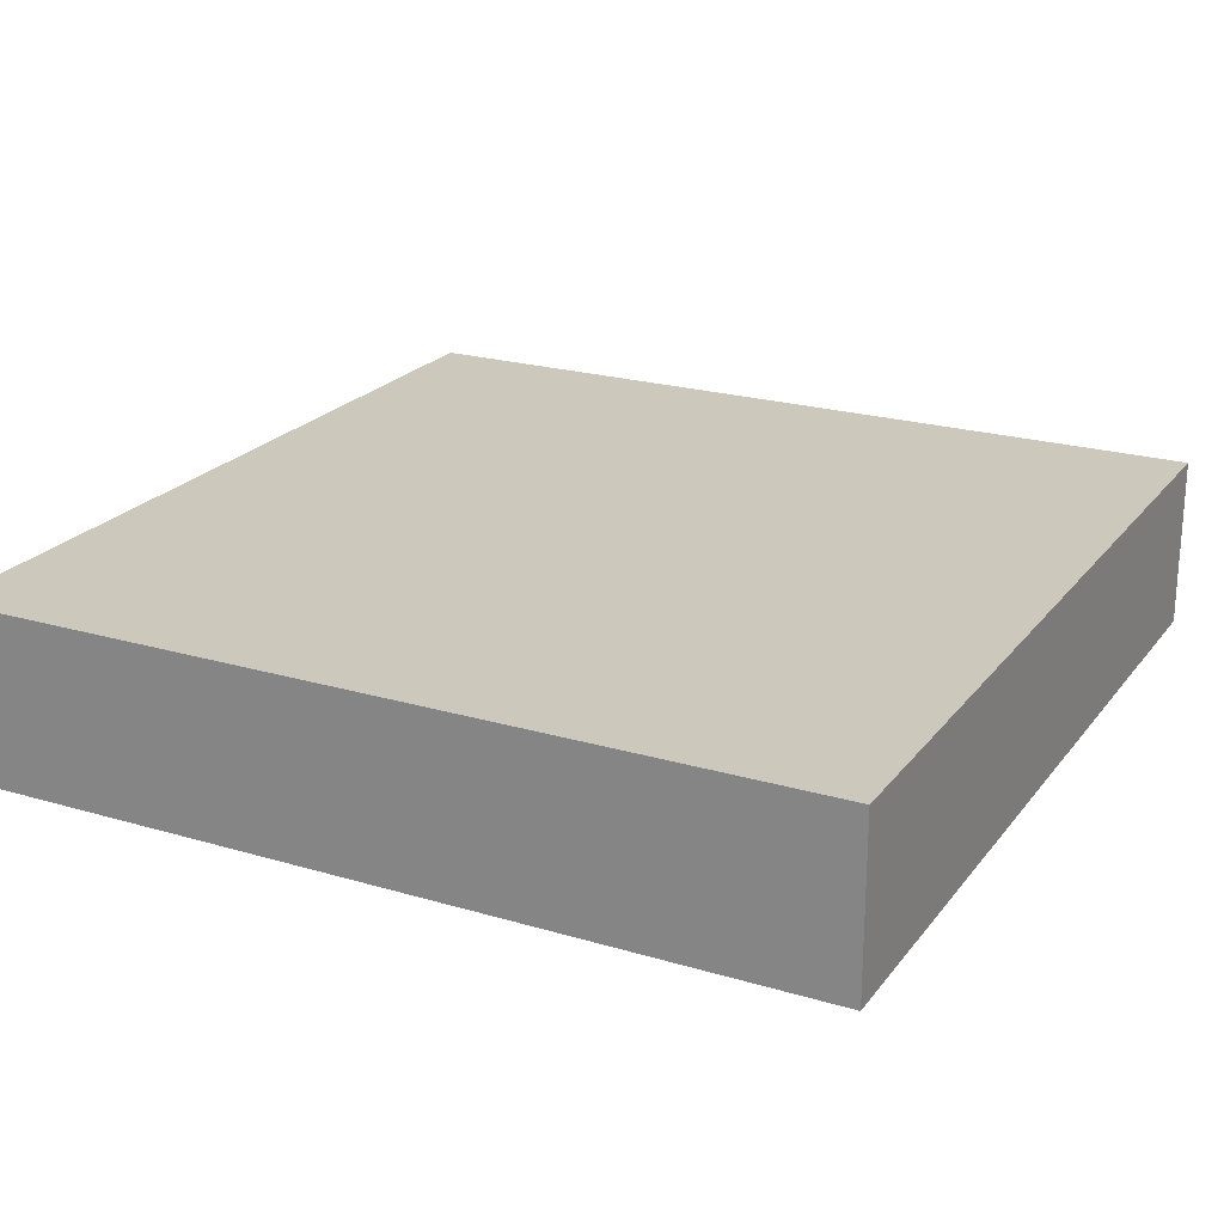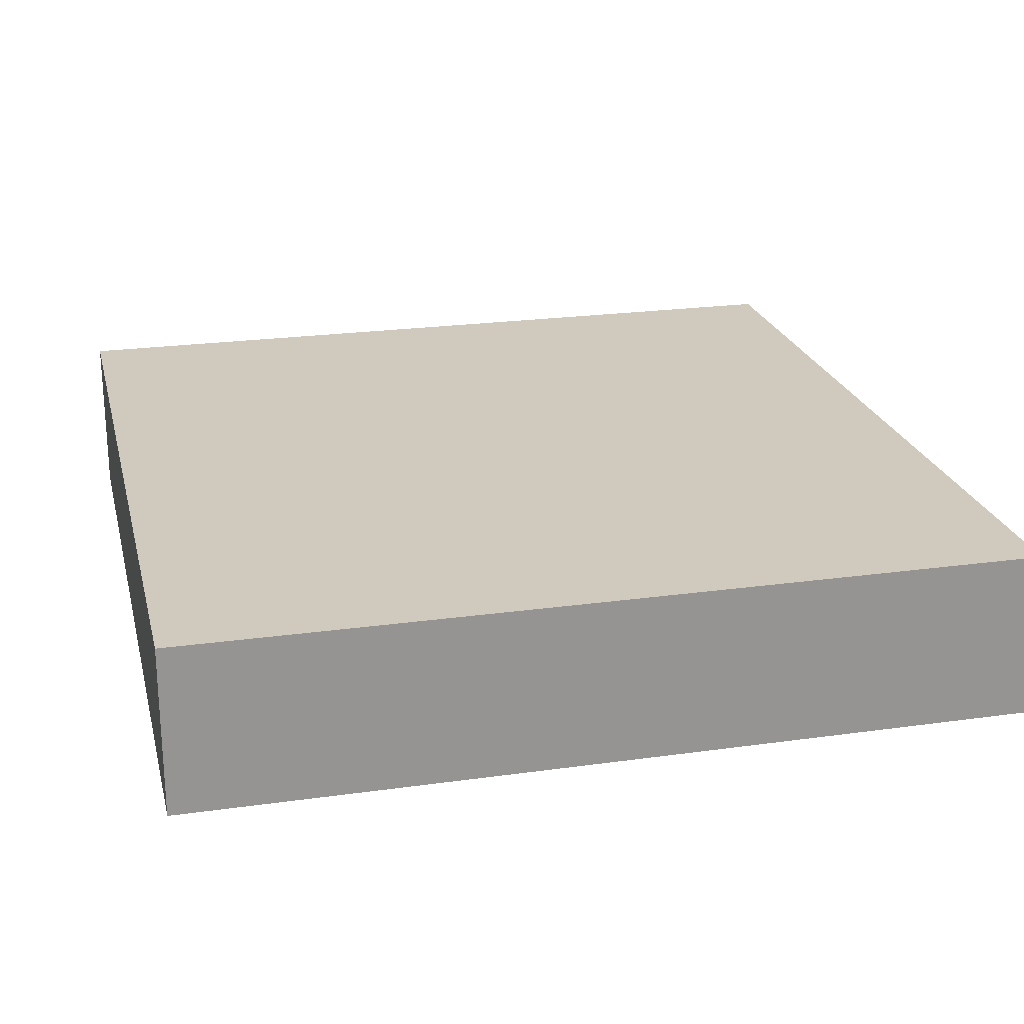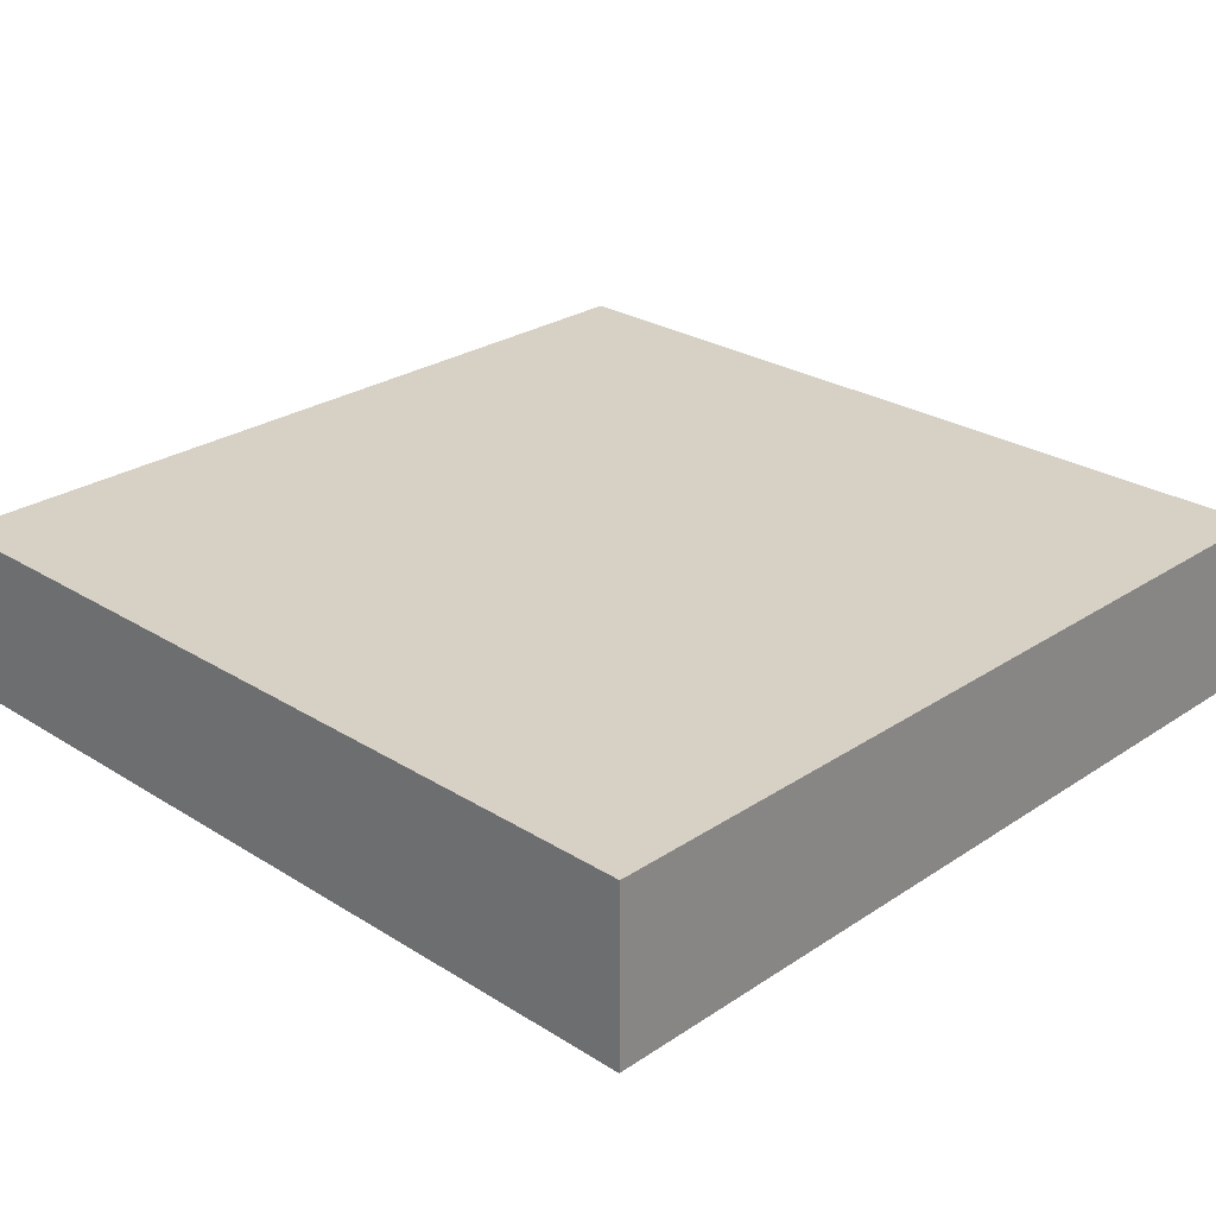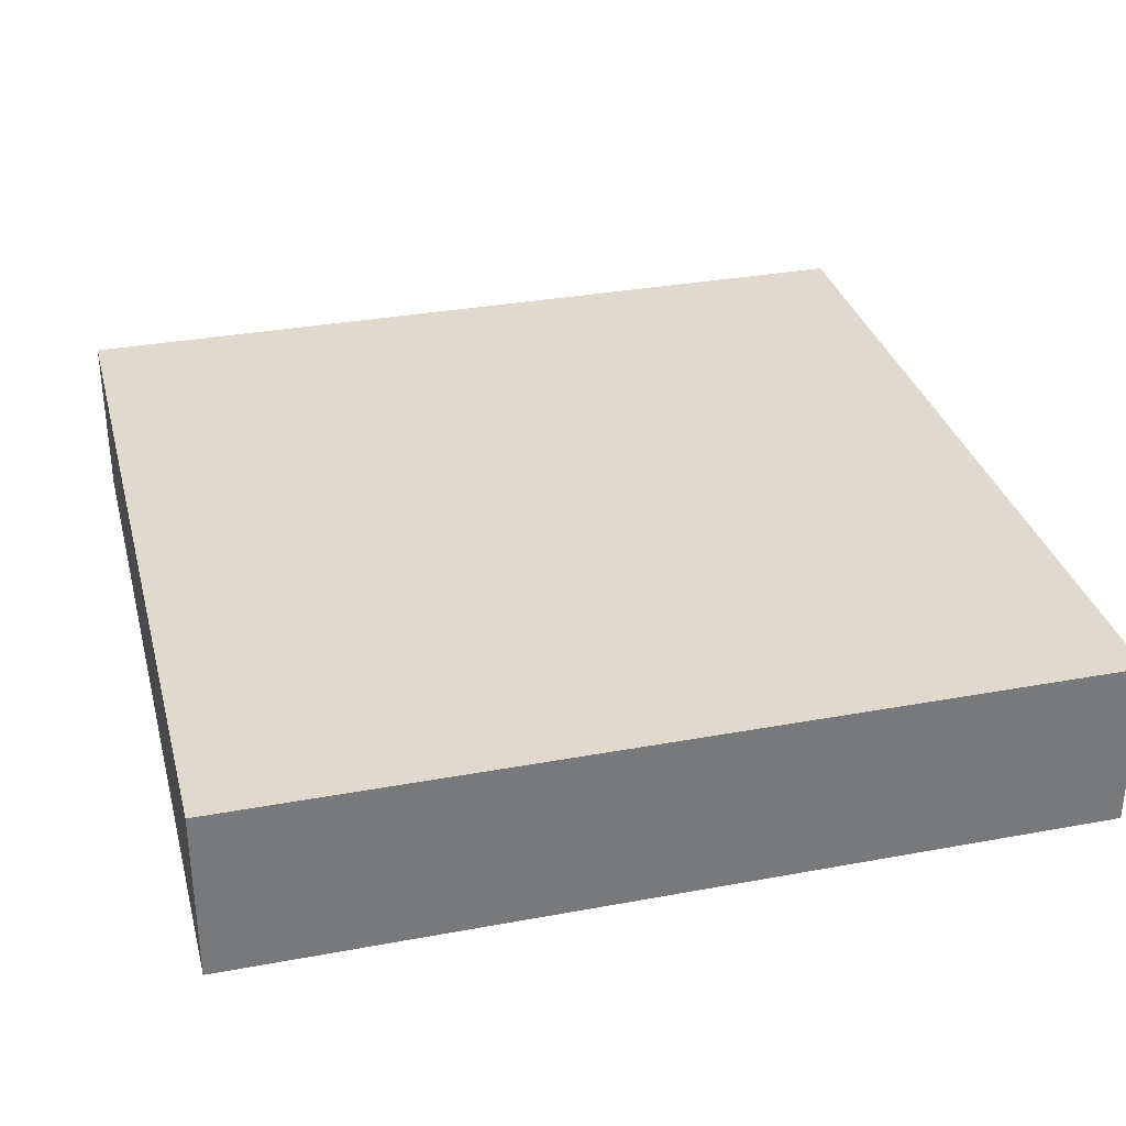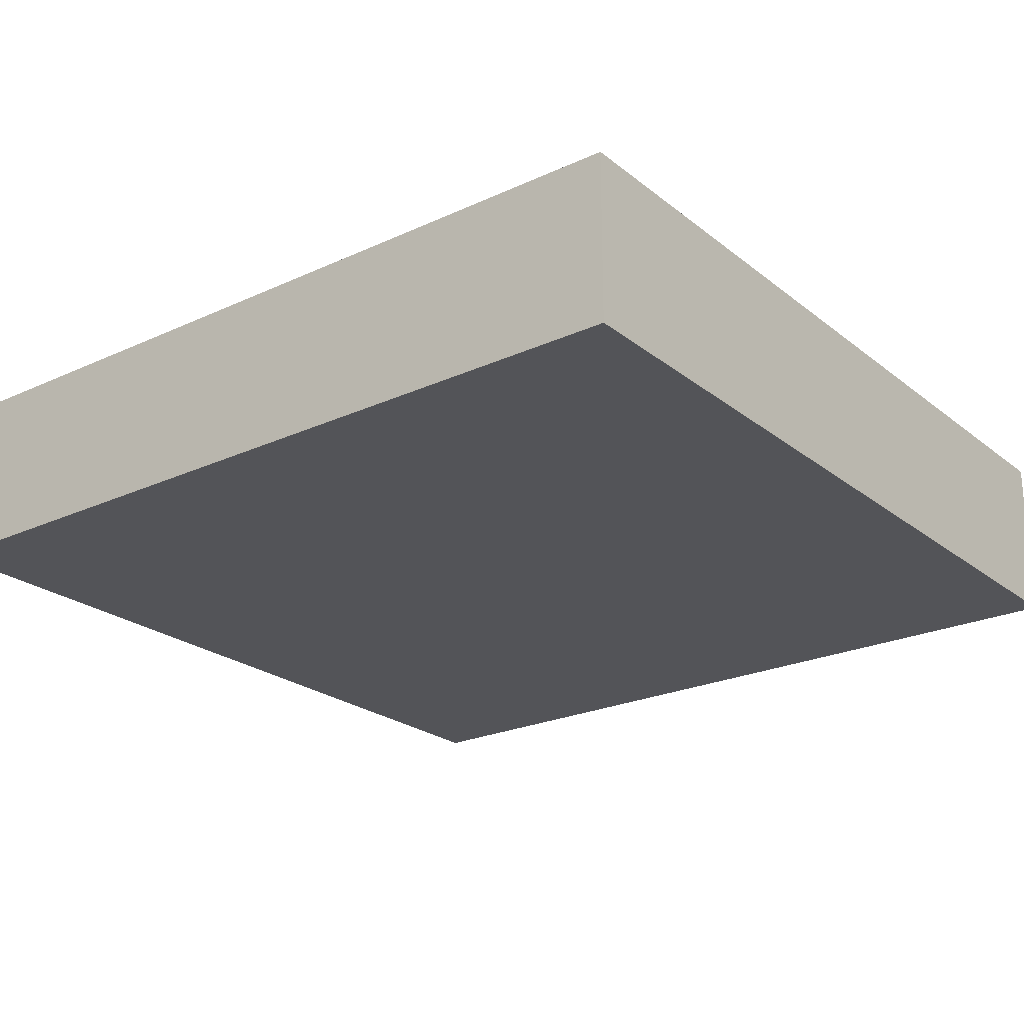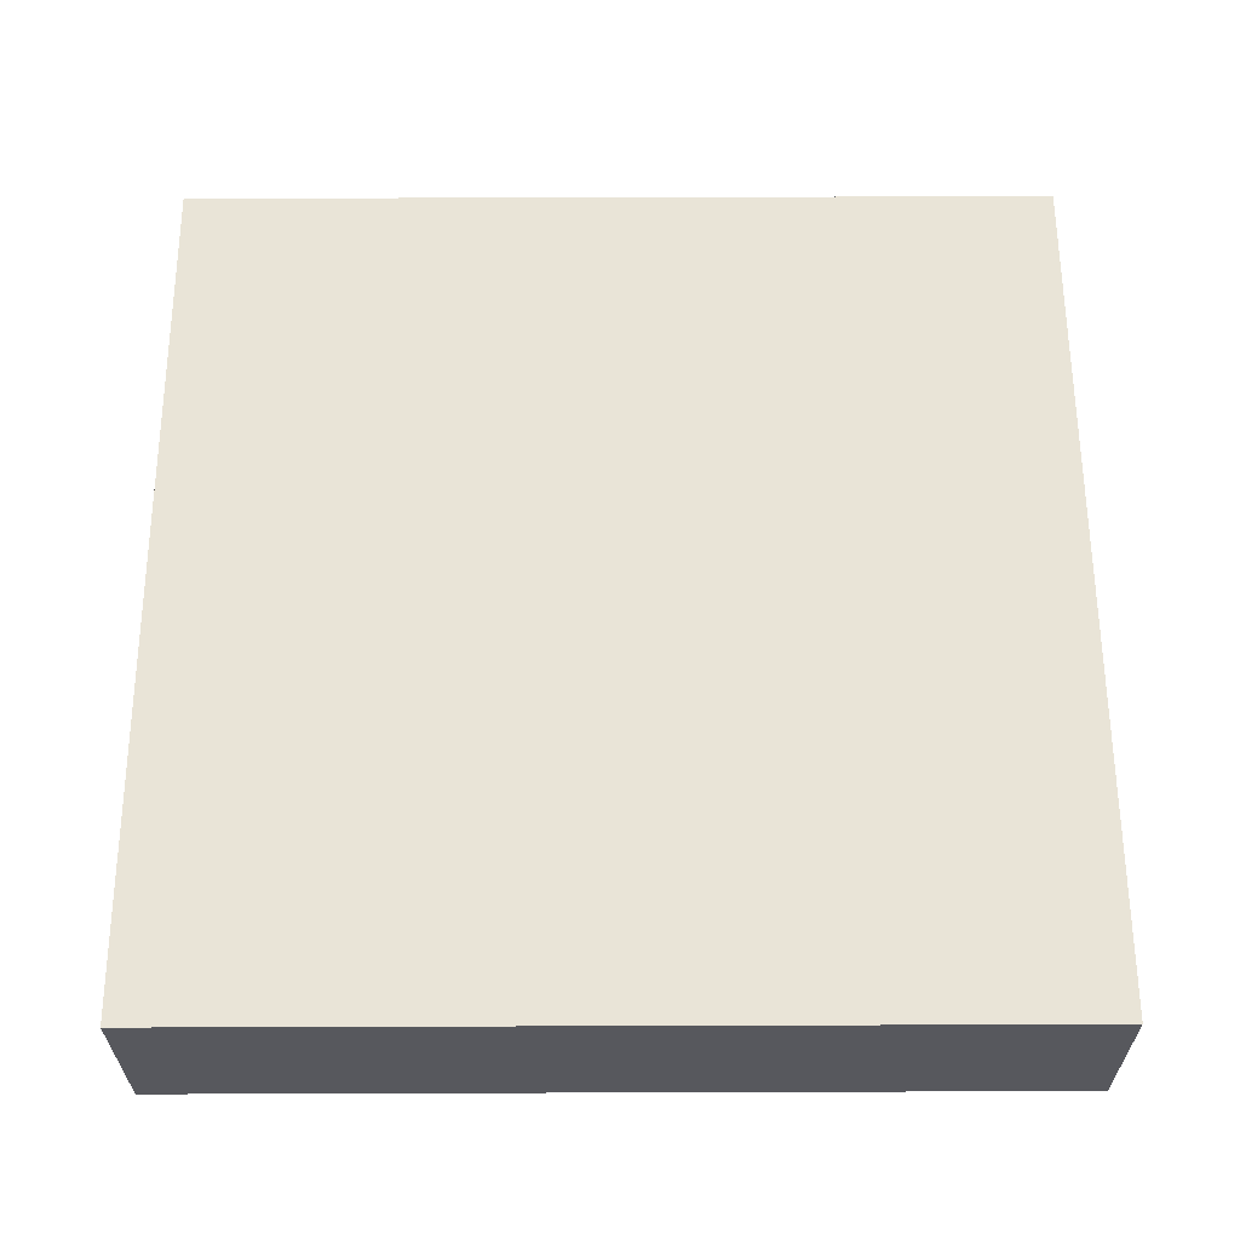
<metadata>
{"format":"obj","ext":"obj","renderer":"f3d","projection":"perspective","resolution":1024,"background":"white","views":[{"elev":22.2,"azim":-62.8,"up":"+Y"},{"elev":22.8,"azim":-13.5,"up":"+Y"},{"elev":26.7,"azim":-45.8,"up":"+Y"},{"elev":32.6,"azim":-14.4,"up":"+Y"},{"elev":-23.5,"azim":-52.4,"up":"+Y"},{"elev":61.1,"azim":-90.2,"up":"+Y"}]}
</metadata>
<code>
g coin_square_blue
v -2.5 0 2.5
v -2.5 0 -2.5
v -2.5 1 2.5
v -2.5 1 -2.5
v 2.5 0 2.5
v 2.5 0 -2.5
v 2.5 1 2.5
v 2.5 1 -2.5
v -2.5 0 2.5
v -2.5 1 2.5
v 2.5 0 2.5
v 2.5 1 2.5
v -2.5 0 -2.5
v -2.5 1 -2.5
v 2.5 0 -2.5
v 2.5 1 -2.5
v -2.5 0 2.5
v 2.5 0 2.5
v -1.5 0 1.5
v 1.5 0 1.5
v -1.5 0 -1.5
v 1.5 0 -1.5
v -2.5 0 -2.5
v 2.5 0 -2.5
v -2.5 1 2.5
v 2.5 1 2.5
v -1.5 1 1.5
v 1.5 1 1.5
v -1.5 1 -1.5
v 1.5 1 -1.5
v -2.5 1 -2.5
v 2.5 1 -2.5
f 3 2 1
f 4 2 3
f 5 6 7
f 7 6 8
f 11 10 9
f 12 10 11
f 13 14 15
f 15 14 16
f 19 18 17
f 20 18 19
f 21 19 17
f 21 20 19
f 22 18 20
f 22 20 21
f 23 21 17
f 23 22 21
f 24 18 22
f 24 22 23
f 25 26 27
f 27 26 28
f 25 27 29
f 27 28 29
f 28 26 30
f 29 28 30
f 25 29 31
f 29 30 31
f 30 26 32
f 31 30 32

</code>
